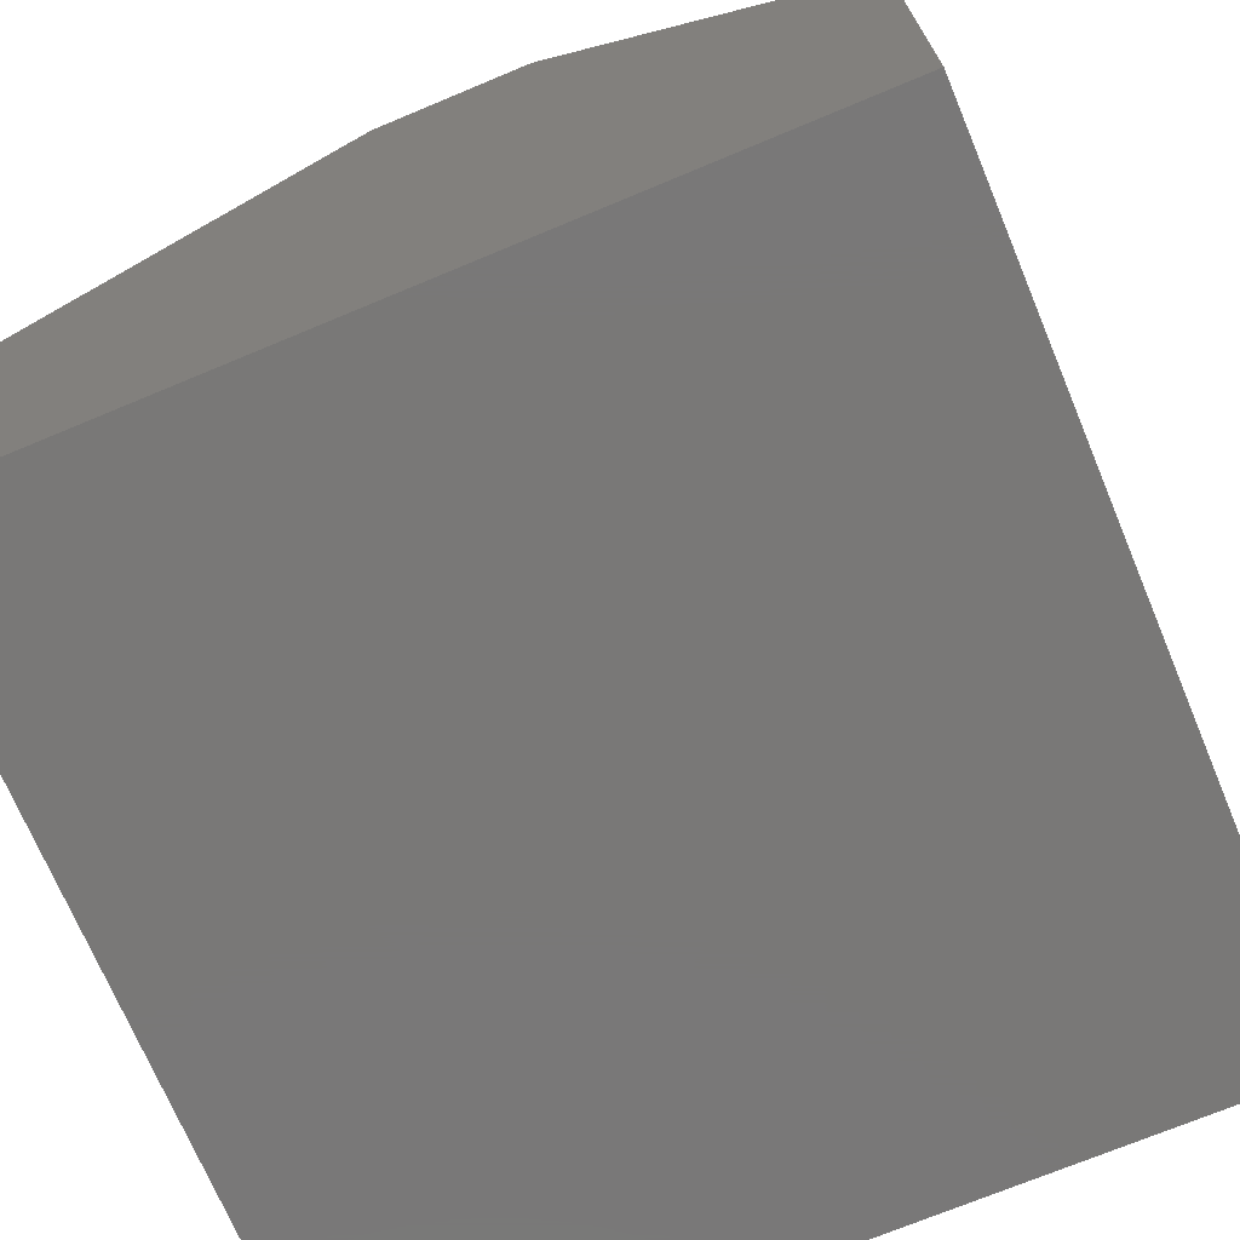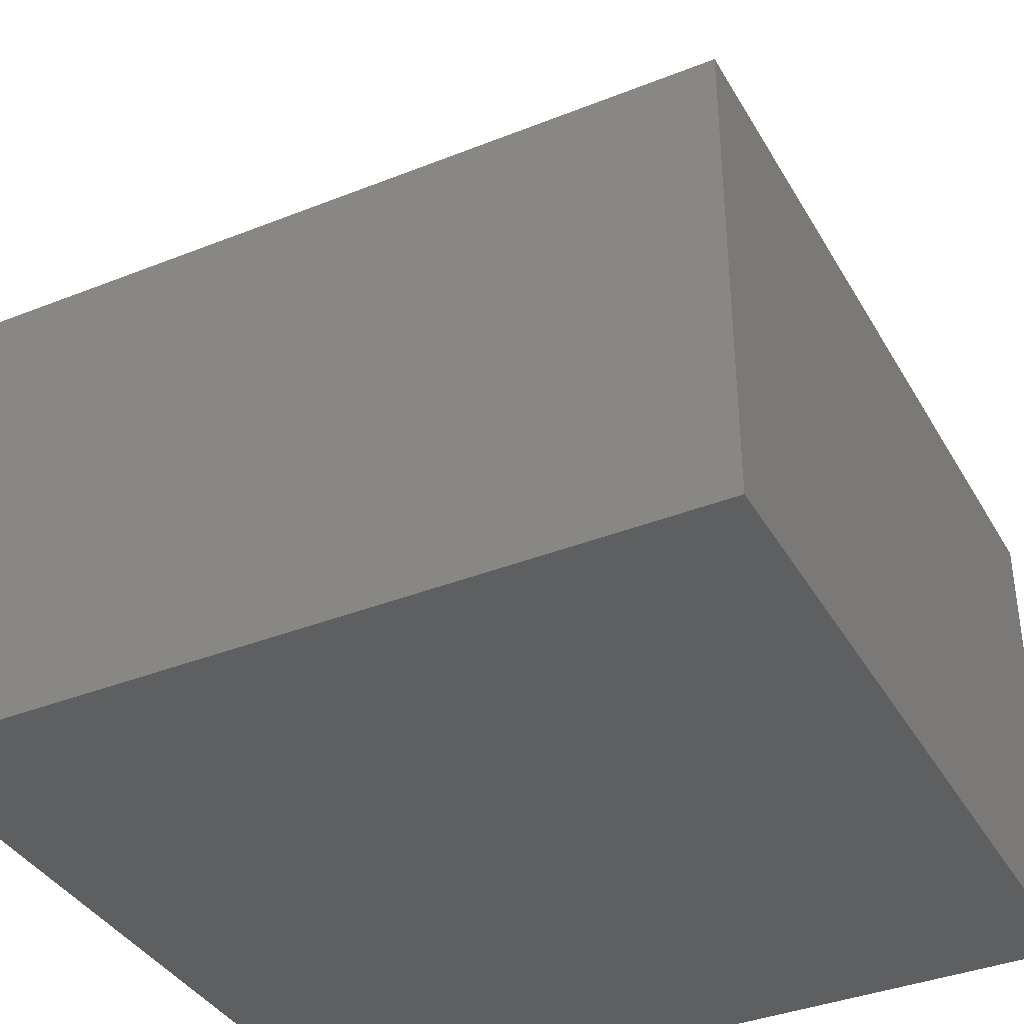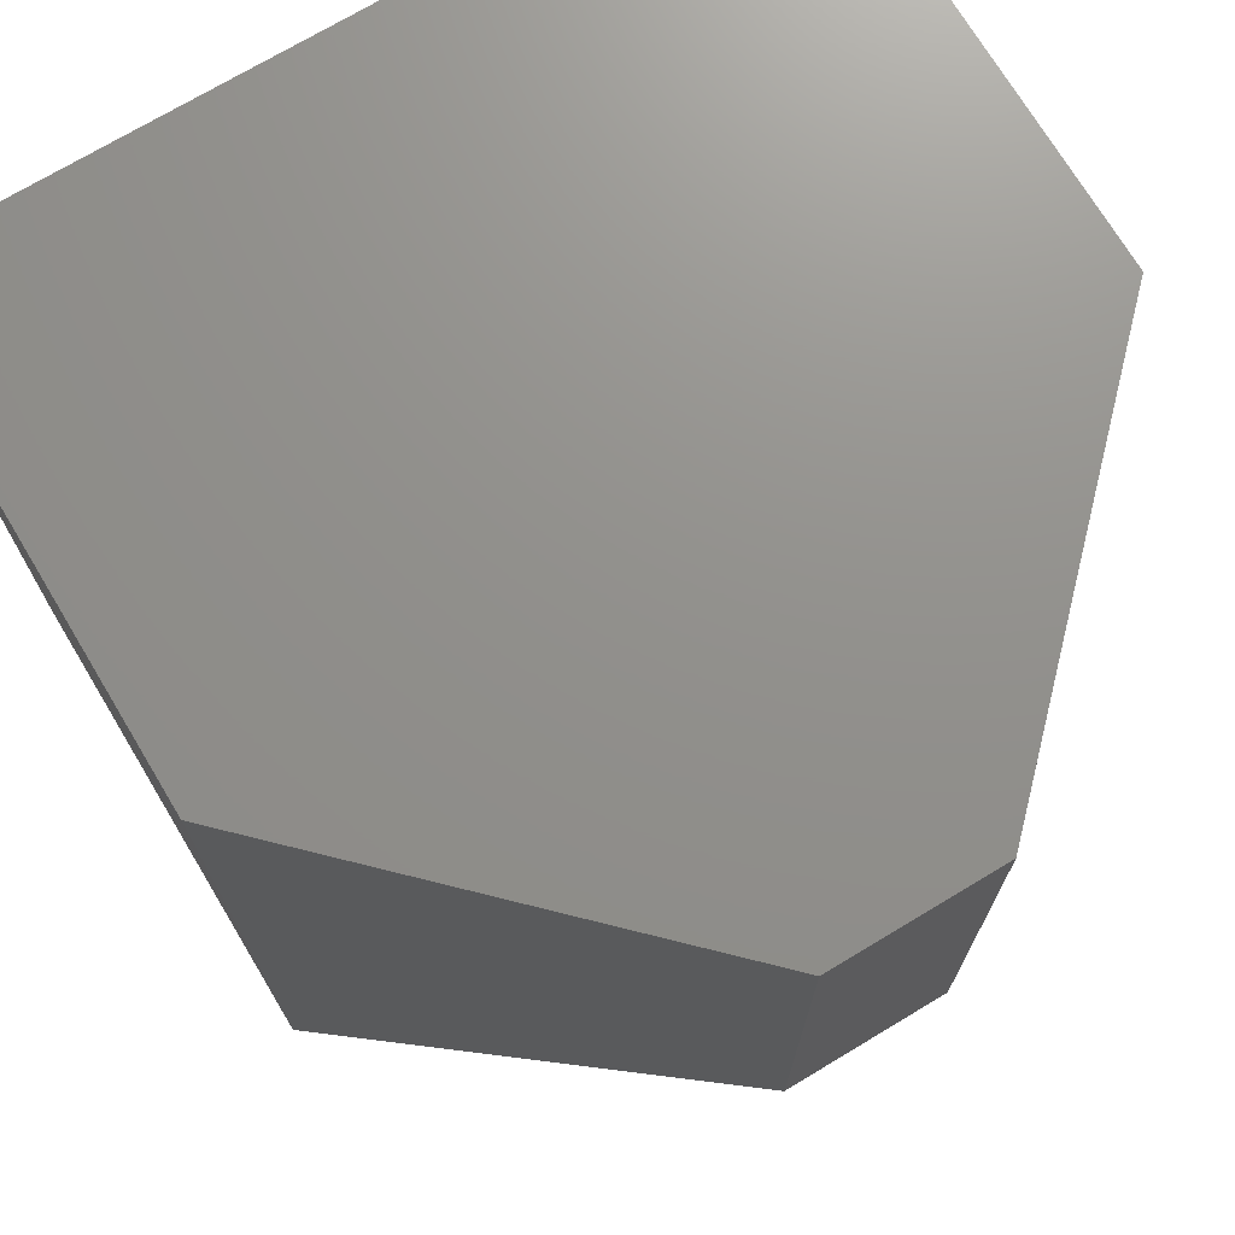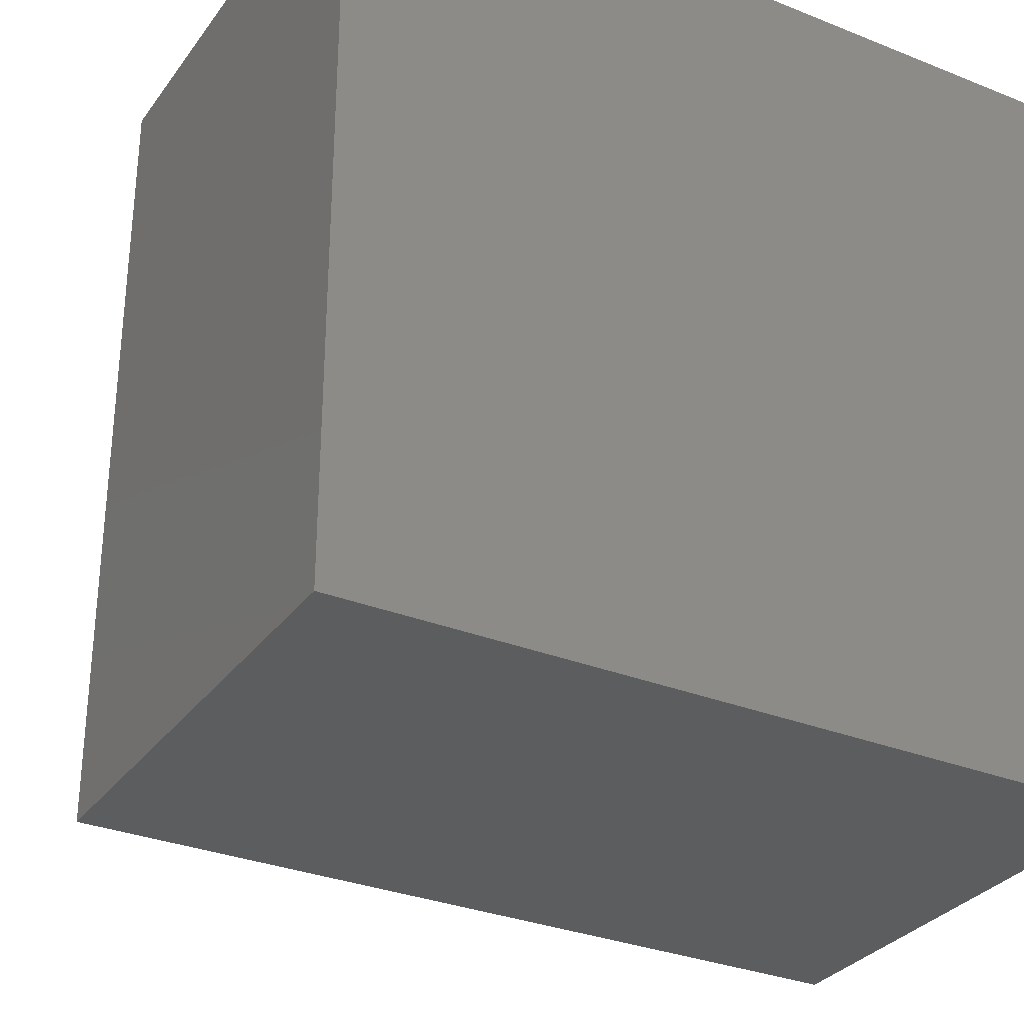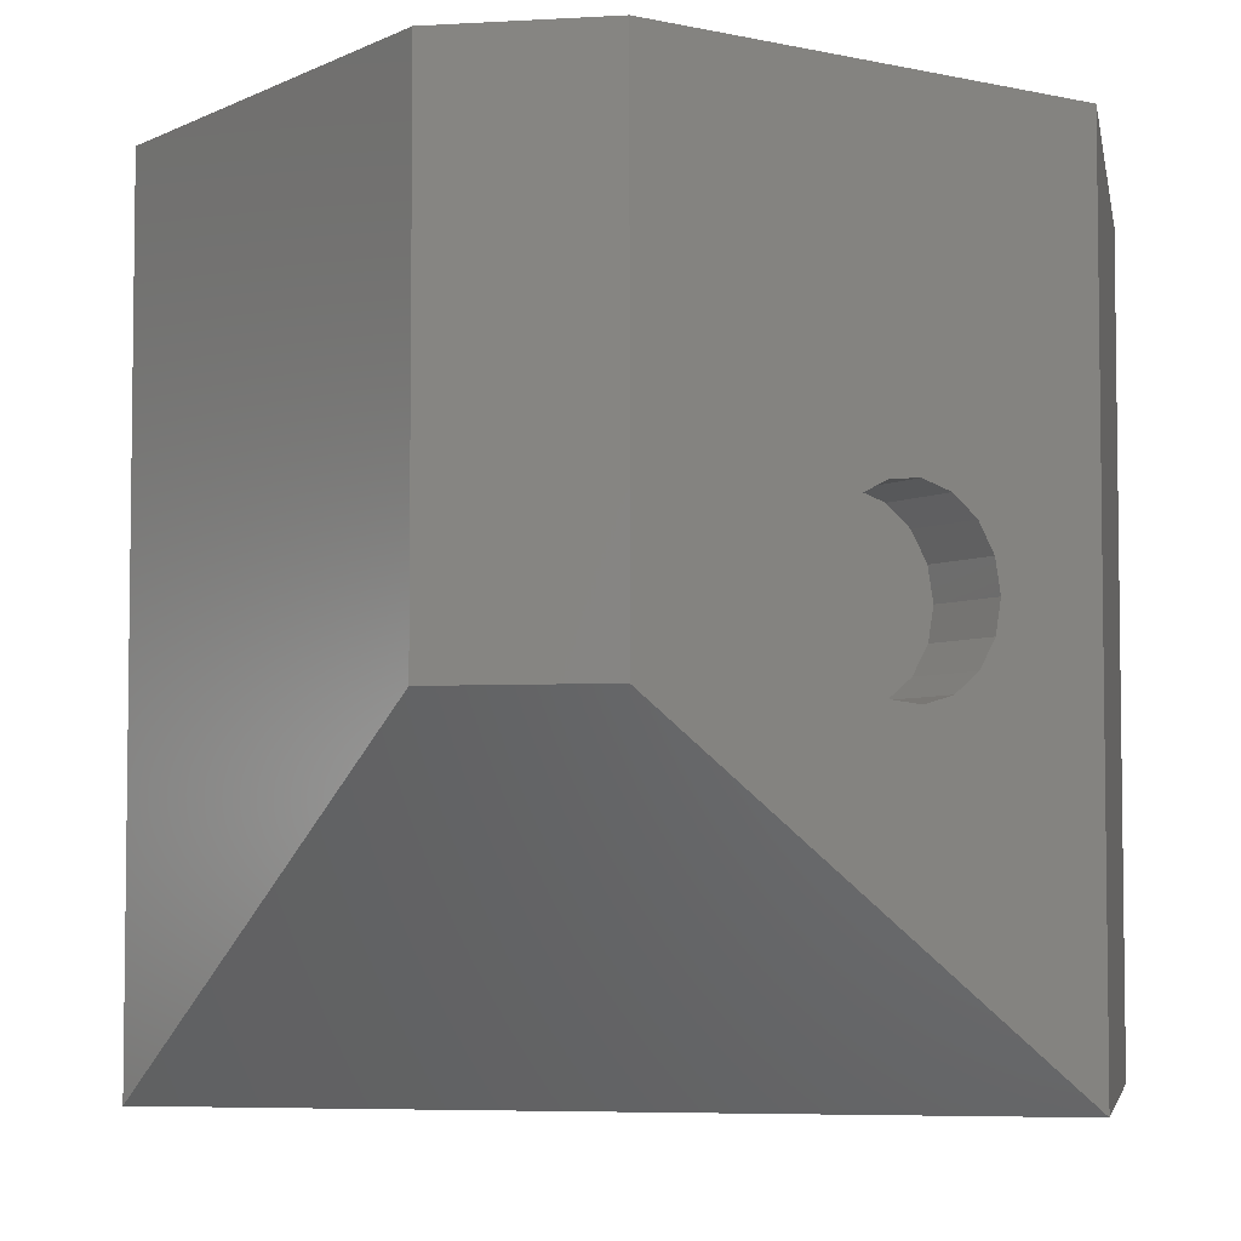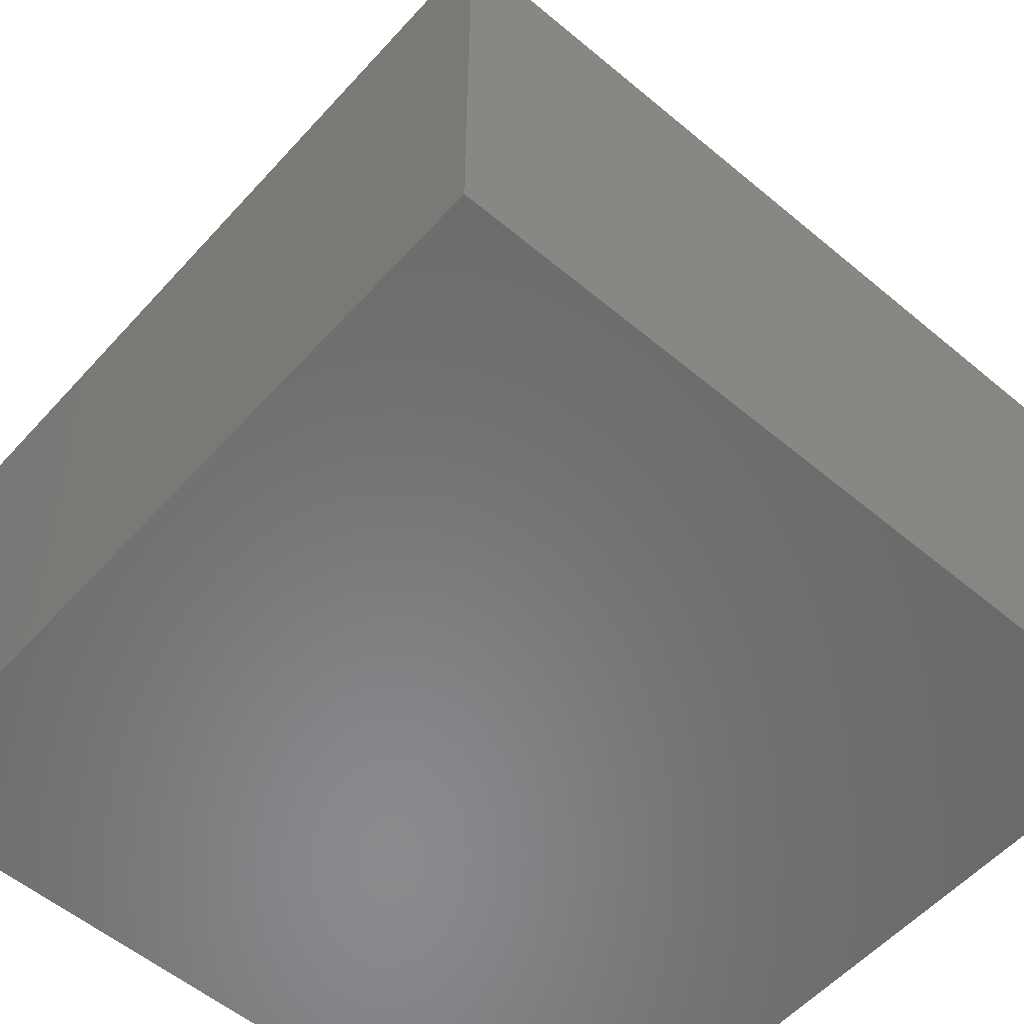
<metadata>
{"format":"stl","ext":"stl","renderer":"f3d","projection":"perspective","resolution":1024,"background":"white","views":[{"elev":-71.2,"azim":-157.3,"up":"+Z"},{"elev":-37.8,"azim":-63.1,"up":"+Z"},{"elev":72.3,"azim":-31.0,"up":"+Y"},{"elev":-31.2,"azim":150.3,"up":"+Y"},{"elev":-5.0,"azim":10.4,"up":"+Y"},{"elev":-55.9,"azim":48.7,"up":"+Z"}]}
</metadata>
<code>
# stl→obj: 47 verts, 90 faces
v -250 -250 300
v -250 250 0
v -250 -250 0
v 250 -250 300
v 250 -250 0
v 250 250 300
v 250 250 0
v -250 250 300
v 50 -50 500
v -50 -50 500
v 203.3 -6.905e-16 346.7
v 200.7 -19.47 349.3
v 193.3 -36.32 356.7
v 182.1 -48.26 367.9
v 168.7 -53.68 381.3
v 154.7 -51.85 395.3
v 119.4 -51.85 359.9
v 133.3 -53.68 346
v 146.8 -48.26 332.5
v 129.8 -4.616e-15 349.5
v 106.8 -43.02 372.5
v 142.2 -43.02 407.8
v -50 250 500
v 50 250 500
v 132.7 -28.38 417.3
v 127.7 -9.906 422.3
v 127.7 9.906 422.3
v 158 -36.32 321.3
v 97.38 -28.38 381.9
v 165.3 -19.47 314
v 92.32 -9.906 387
v 167.9 -1.782e-14 311.4
v 92.32 9.906 387
v 165.3 19.47 314
v 200.7 19.47 349.3
v 97.38 28.38 381.9
v 133.3 53.68 346
v 119.4 51.85 359.9
v 106.8 43.02 372.5
v 158 36.32 321.3
v 146.8 48.26 332.5
v 132.7 28.38 417.3
v 193.3 36.32 356.7
v 142.2 43.02 407.8
v 182.1 48.26 367.9
v 154.7 51.85 395.3
v 168.7 53.68 381.3
f 1 2 3
f 4 1 3
f 5 4 3
f 2 5 3
f 6 4 5
f 7 6 5
f 2 7 5
f 8 2 1
f 9 10 1
f 4 9 1
f 10 8 1
f 6 11 4
f 11 12 4
f 12 13 4
f 13 14 4
f 14 15 4
f 15 16 4
f 16 9 4
f 17 16 18
f 16 15 18
f 15 19 18
f 19 20 18
f 20 17 18
f 14 19 15
f 21 22 17
f 22 16 17
f 20 21 17
f 22 9 16
f 9 23 10
f 23 8 10
f 24 23 9
f 22 25 9
f 25 26 9
f 26 27 9
f 27 24 9
f 14 28 19
f 28 20 19
f 13 28 14
f 29 25 21
f 25 22 21
f 20 29 21
f 13 30 28
f 30 20 28
f 12 30 13
f 31 26 29
f 26 25 29
f 20 31 29
f 12 32 30
f 32 20 30
f 11 32 12
f 33 27 31
f 27 26 31
f 20 33 31
f 11 34 32
f 34 20 32
f 35 34 11
f 36 33 20
f 37 38 20
f 38 39 20
f 39 36 20
f 34 40 20
f 40 41 20
f 41 37 20
f 6 35 11
f 36 42 33
f 42 27 33
f 42 24 27
f 35 40 34
f 6 43 35
f 43 40 35
f 39 44 36
f 44 42 36
f 44 24 42
f 43 41 40
f 6 45 43
f 45 41 43
f 38 46 39
f 46 44 39
f 46 24 44
f 45 37 41
f 6 47 45
f 47 37 45
f 37 47 38
f 47 46 38
f 6 24 46
f 47 6 46
f 8 7 2
f 8 6 7
f 23 24 8
f 24 6 8

</code>
